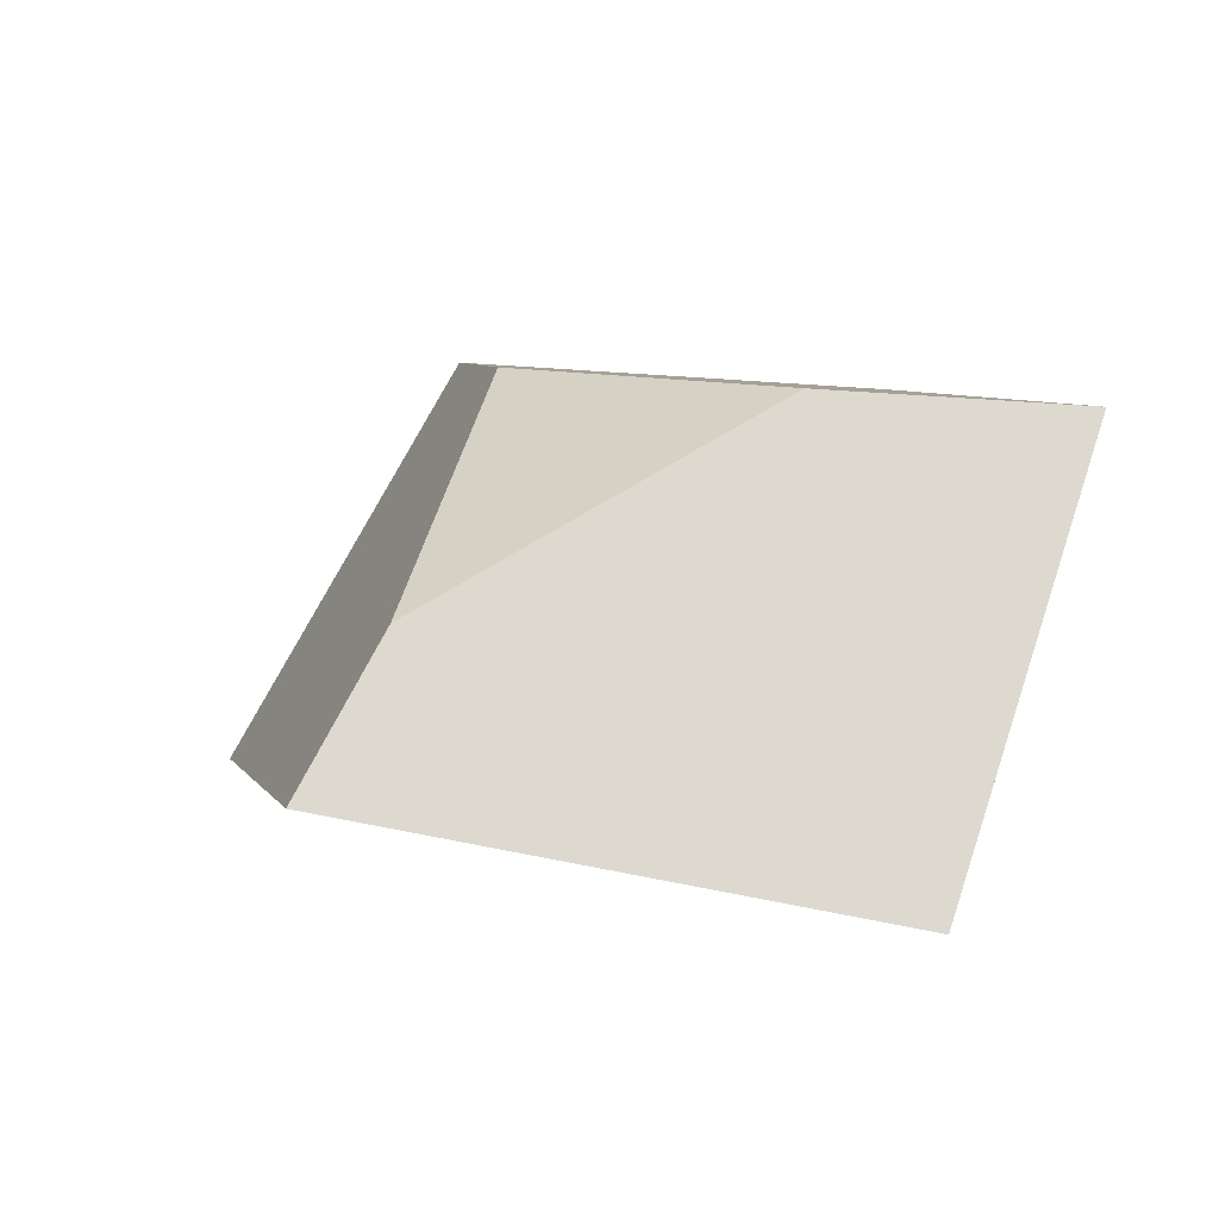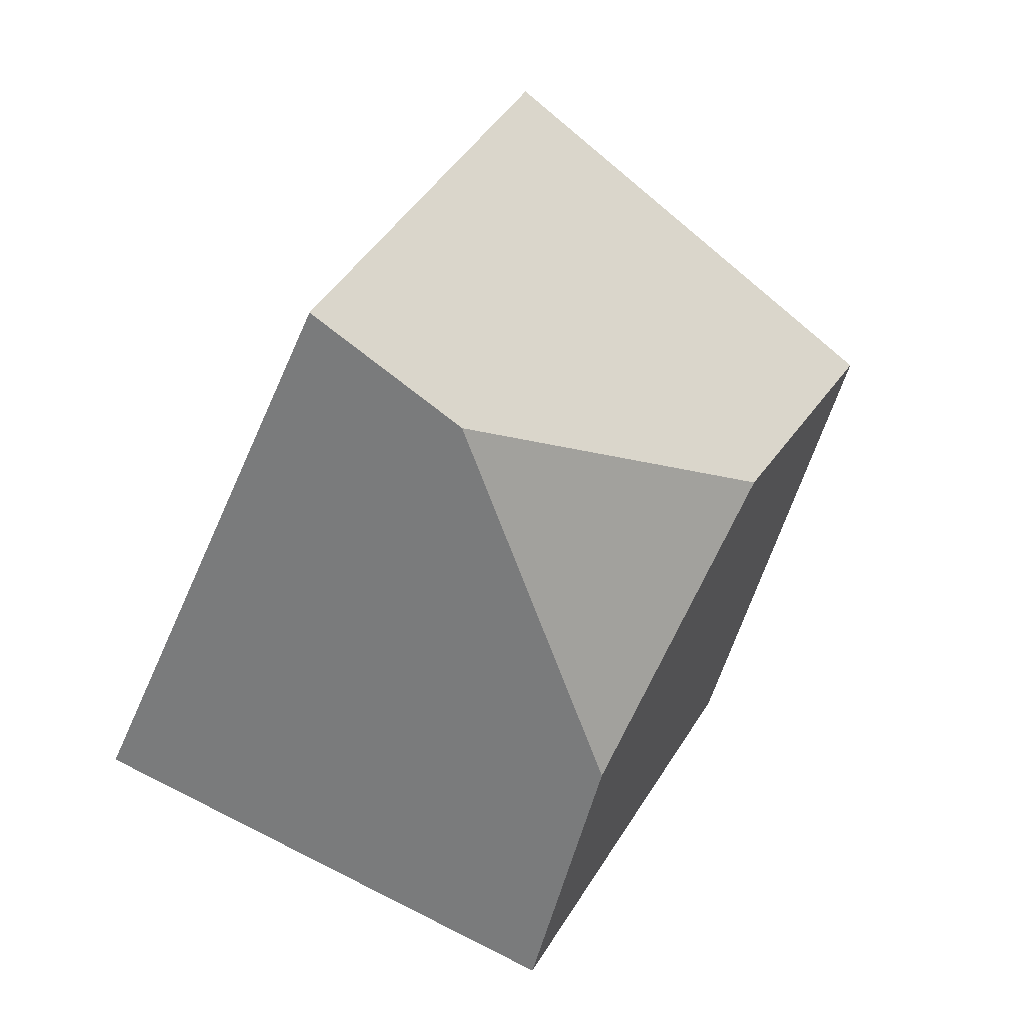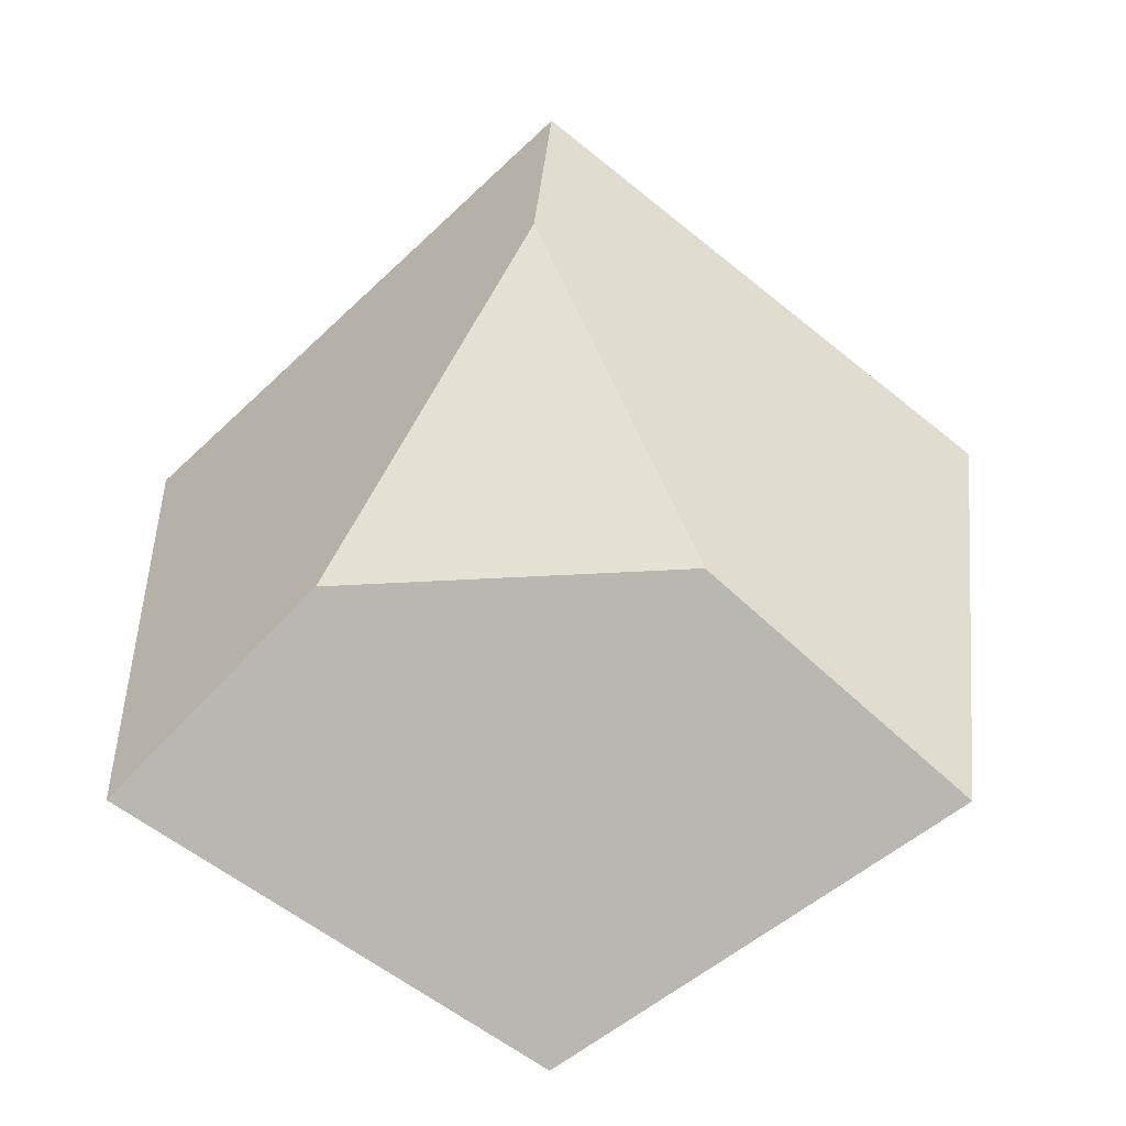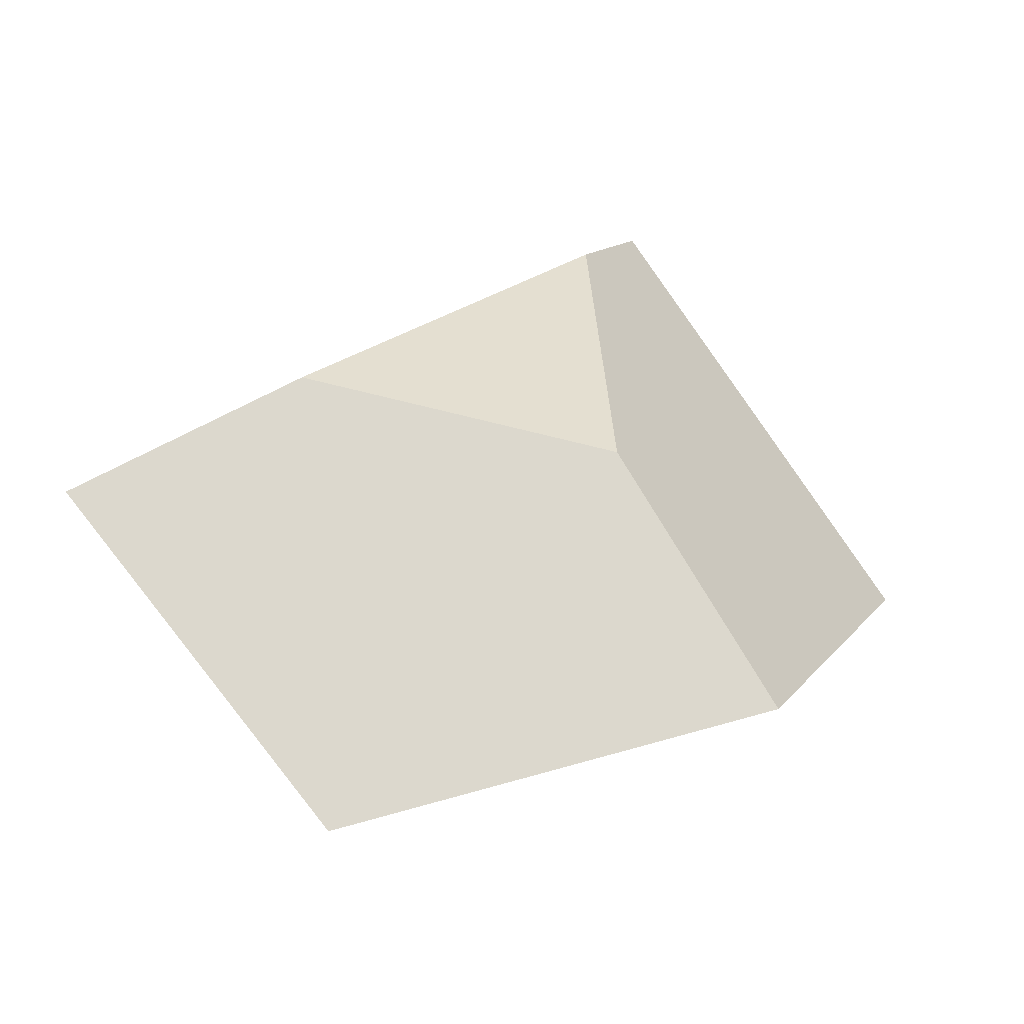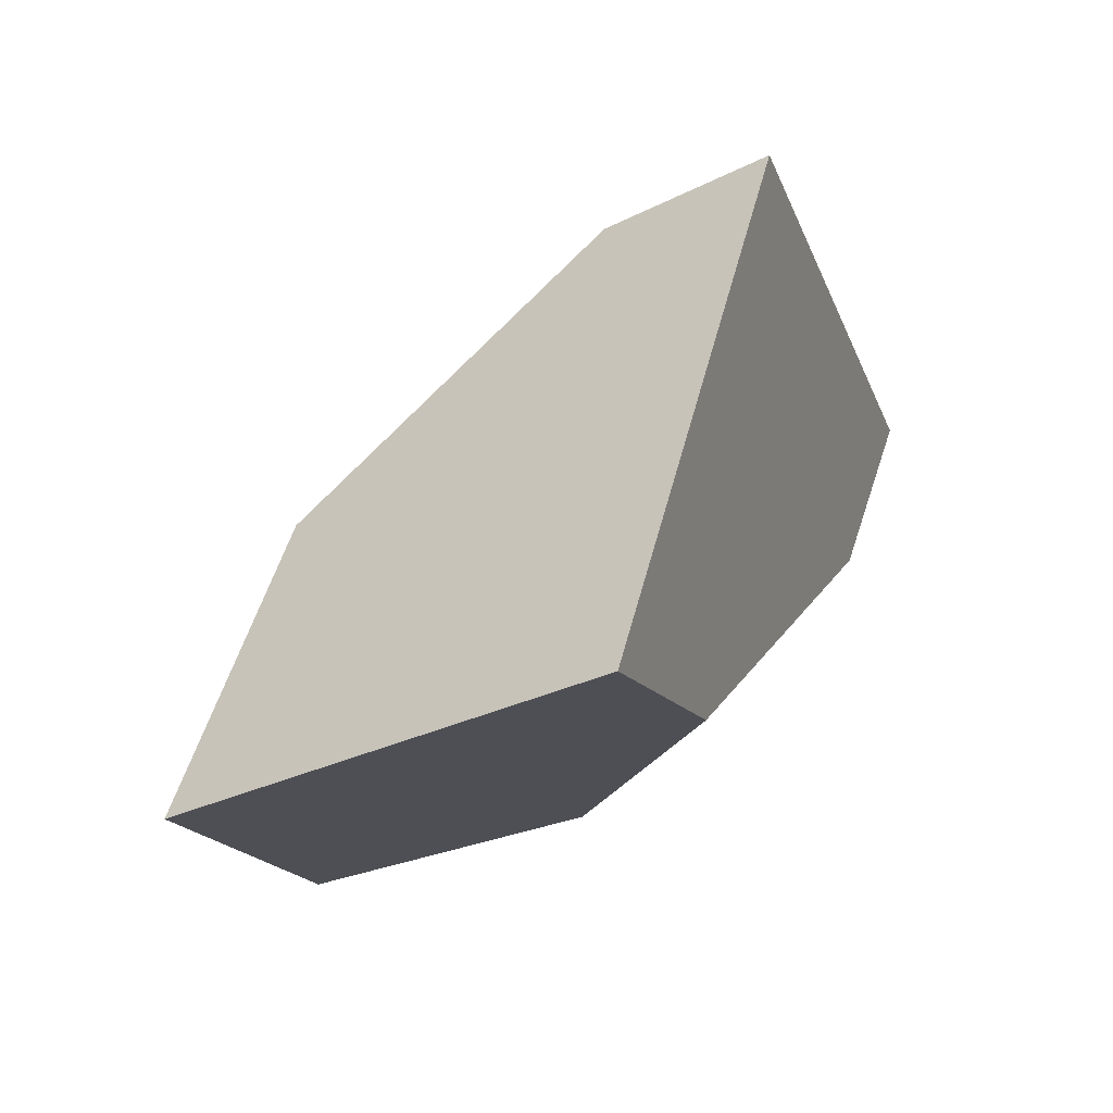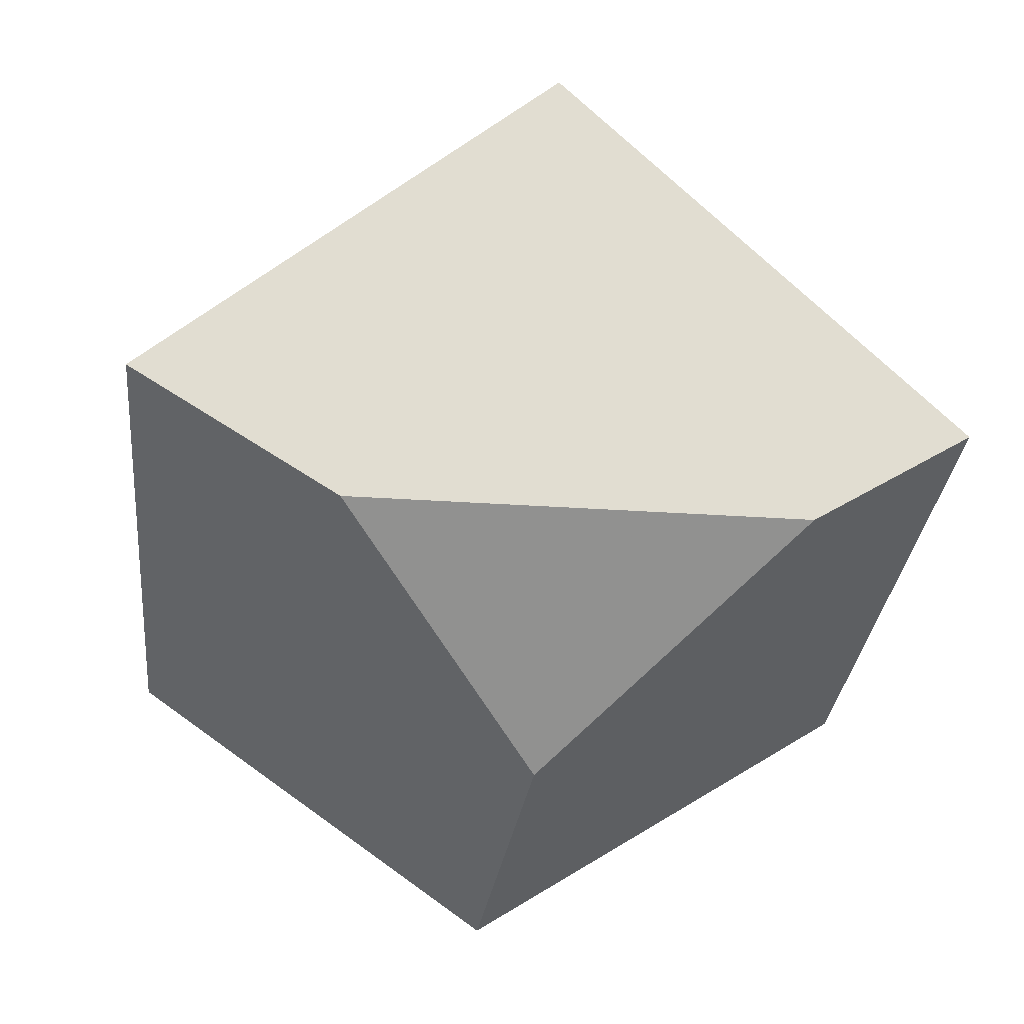
<metadata>
{"format":"obj","ext":"obj","renderer":"f3d","projection":"perspective","resolution":1024,"background":"white","views":[{"elev":-6.4,"azim":-141.4,"up":"+Z"},{"elev":74.5,"azim":-71.9,"up":"+Y"},{"elev":14.3,"azim":-7.5,"up":"+Y"},{"elev":79.1,"azim":19.3,"up":"+Z"},{"elev":20.3,"azim":100.0,"up":"+Y"},{"elev":-17.5,"azim":161.6,"up":"+Y"}]}
</metadata>
<code>
v 0.5312 0.4188 -0.4306
v 0.4622 0.4176 -0.4452
v 0.4379 0.4319 -0.4496
v 0.4981 0.4895 -0.434
v 0.5622 0.4383 -0.4232
v 0.4296 0.403 -0.3787
v 0.4588 0.4326 -0.3771
v 0.4925 0.4769 -0.4102
v 0.4935 0.3843 -0.4075
v 0.4888 0.3663 -0.3636
v 0.5455 0.4047 -0.3581
v 0.5104 0.4357 -0.3682
f 1 2 3
f 1 3 4
f 1 4 5
f 6 7 8
f 6 8 4
f 6 4 3
f 2 9 10
f 2 10 6
f 2 6 3
f 10 11 12
f 10 12 7
f 10 7 6
f 9 1 5
f 9 5 11
f 9 11 10
f 8 12 11
f 8 11 5
f 8 5 4
f 8 7 12
f 2 1 9

</code>
